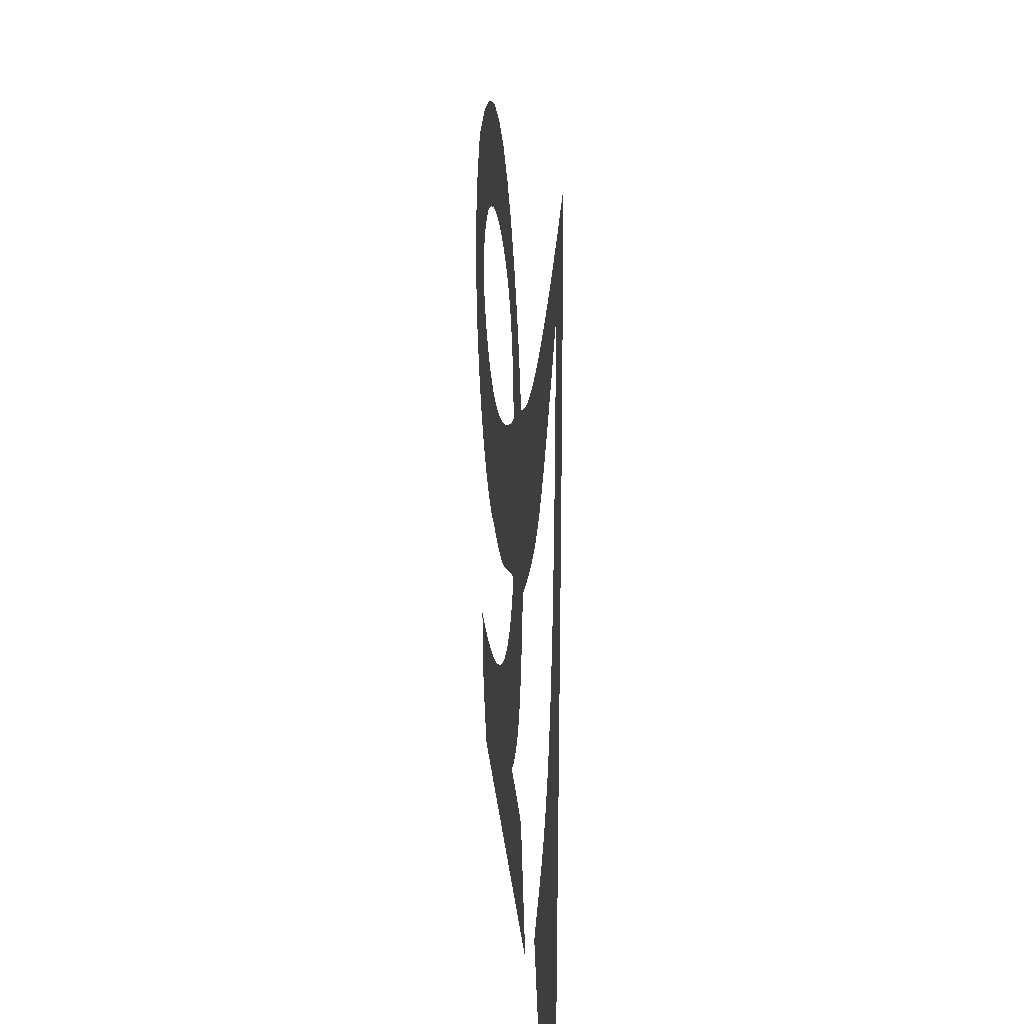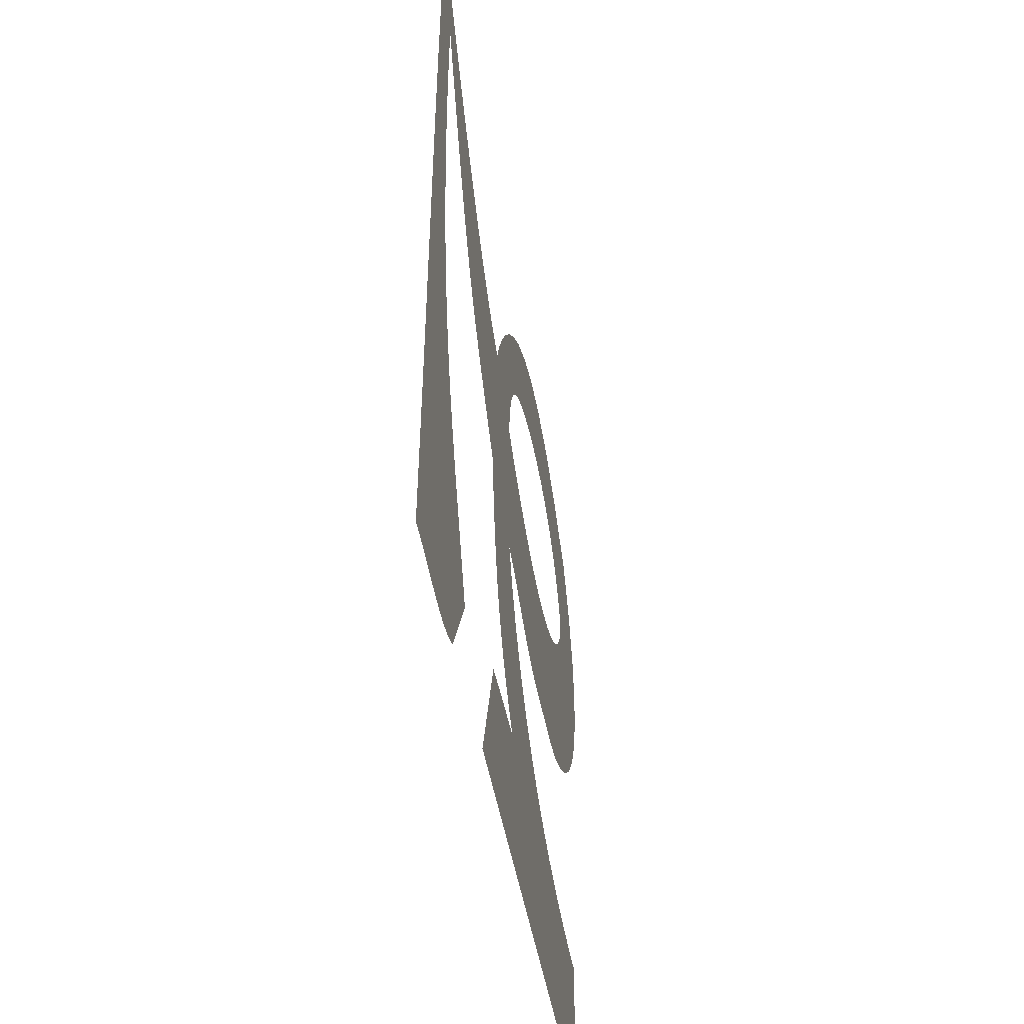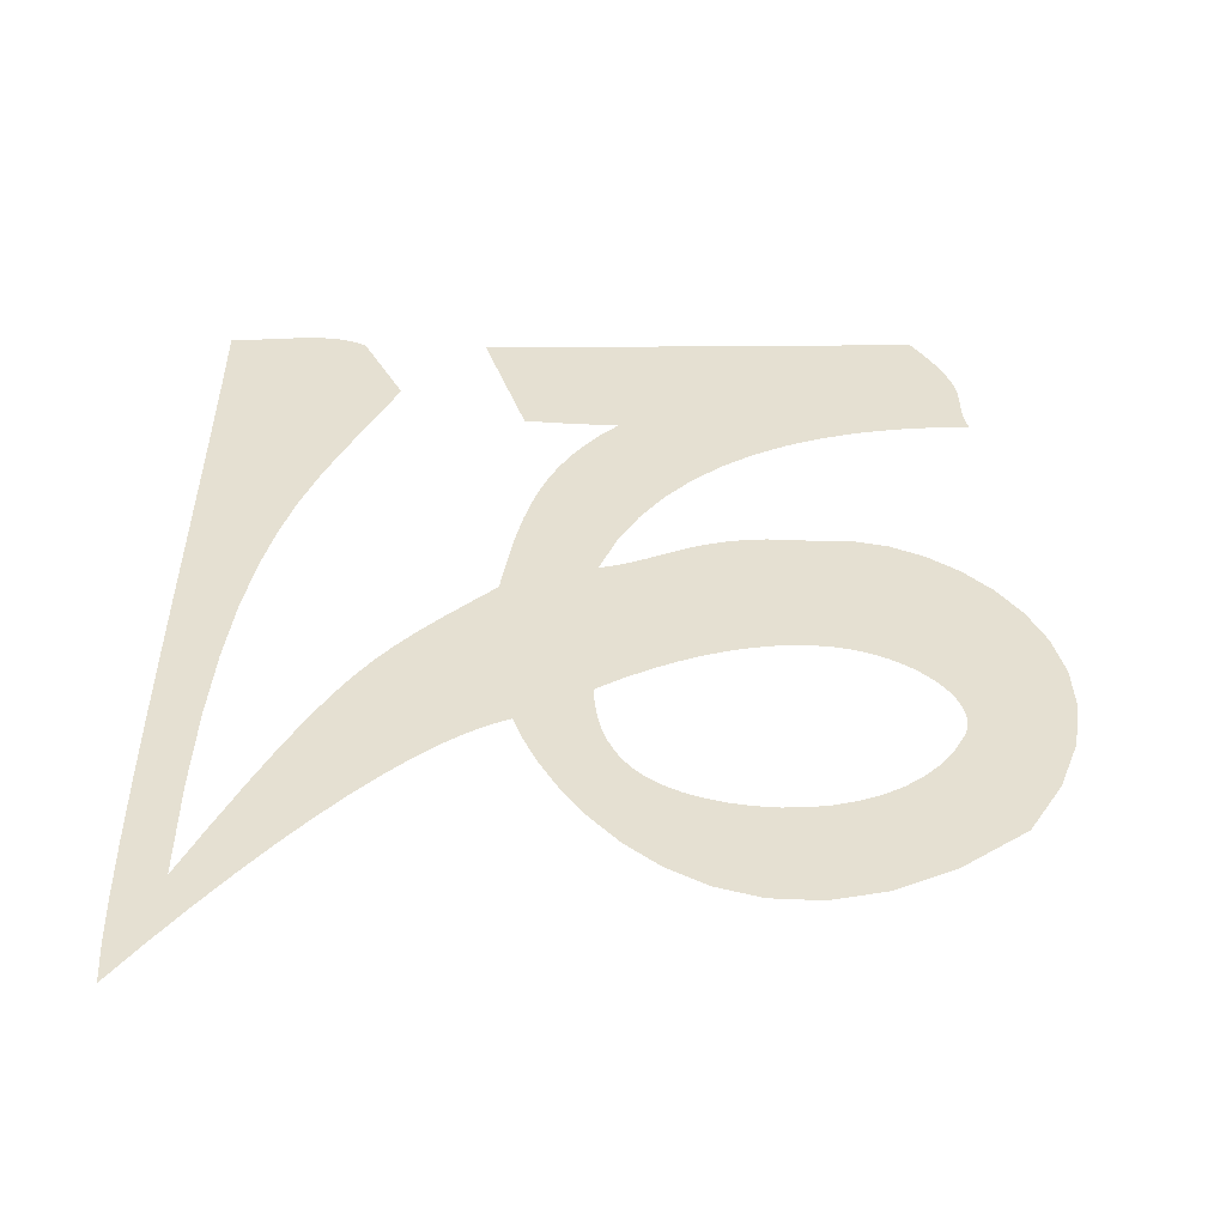
<metadata>
{"format":"obj","ext":"obj","renderer":"f3d","projection":"perspective","resolution":1024,"background":"white","views":[{"elev":26.3,"azim":-95.8,"up":"+Z"},{"elev":-48.8,"azim":-79.7,"up":"+Z"},{"elev":37.6,"azim":0.6,"up":"+Y"}]}
</metadata>
<code>
v -0.404 0 -0.1284
v -0.4031 0 -0.04944
v -0.4025 0 0.03502
v -0.4021 0 0.1231
v -0.4018 0 0.2131
v -0.4015 0 0.3031
v -0.4011 0 0.3912
v -0.4005 0 0.4757
v -0.3996 0 0.5546
v -0.3983 0 0.6262
v -0.3965 0 0.6887
v -0.3941 0 0.7401
v -0.3909 0 0.7786
v -0.3601 0 0.7351
v -0.3303 0 0.6947
v -0.3016 0 0.6576
v -0.2738 0 0.6236
v -0.2472 0 0.5929
v -0.2217 0 0.5653
v -0.1973 0 0.5411
v -0.1741 0 0.52
v -0.1522 0 0.5023
v -0.1315 0 0.4878
v -0.1121 0 0.4766
v -0.09401 0 0.4687
v -0.0853 0 0.493
v -0.07169 0 0.5227
v -0.05323 0 0.5554
v -0.02997 0 0.5887
v -0.001947 0 0.6204
v 0.03079 0 0.6481
v 0.06819 0 0.6696
v 0.1102 0 0.6826
v 0.1568 0 0.6846
v 0.2079 0 0.6735
v 0.2636 0 0.6469
v 0.3236 0 0.6025
v 0.3547 0 0.549
v 0.3733 0 0.4973
v 0.3808 0 0.4479
v 0.3786 0 0.4015
v 0.368 0 0.3587
v 0.3505 0 0.3202
v 0.3274 0 0.2866
v 0.3002 0 0.2585
v 0.2701 0 0.2366
v 0.2386 0 0.2215
v 0.207 0 0.2138
v 0.1768 0 0.2142
v 0.1503 0 0.2118
v 0.1272 0 0.2114
v 0.107 0 0.2129
v 0.08906 0 0.2158
v 0.07308 0 0.2198
v 0.05852 0 0.2248
v 0.04491 0 0.2303
v 0.03178 0 0.2362
v 0.01865 0 0.242
v 0.005046 0 0.2476
v -0.009511 0 0.2525
v -0.0255 0 0.2566
v -0.009153 0 0.2153
v 0.01082 0 0.1786
v 0.03405 0 0.1464
v 0.06018 0 0.1185
v 0.08885 0 0.09467
v 0.1197 0 0.07472
v 0.1524 0 0.05844
v 0.1865 0 0.04562
v 0.2217 0 0.03607
v 0.2576 0 0.02958
v 0.2939 0 0.02594
v 0.3301 0 0.02496
v 0.3272 0 0.01326
v 0.3257 0 0.00289
v 0.3251 0 -0.006598
v 0.3251 0 -0.01564
v 0.325 0 -0.02469
v 0.3244 0 -0.03418
v 0.3229 0 -0.04455
v 0.32 0 -0.05625
v 0.3152 0 -0.06971
v 0.3079 0 -0.08539
v 0.2979 0 -0.1037
v 0.2845 0 -0.1251
v -0.1446 0 -0.1153
v -0.1005 0 0.01843
v -0.09978 0 0.01829
v -0.098 0 0.01839
v -0.09513 0 0.01869
v -0.09111 0 0.01916
v -0.08587 0 0.01977
v -0.07933 0 0.02047
v -0.07143 0 0.02125
v -0.06211 0 0.02206
v -0.05129 0 0.02287
v -0.03891 0 0.02364
v -0.0249 0 0.02435
v -0.009183 0 0.02496
v -0.02648 0 0.0421
v -0.04154 0 0.05985
v -0.05455 0 0.07828
v -0.06574 0 0.09746
v -0.07529 0 0.1175
v -0.08341 0 0.1383
v -0.09031 0 0.1602
v -0.09619 0 0.183
v -0.1013 0 0.207
v -0.1057 0 0.2321
v -0.1098 0 0.2584
v -0.1136 0 0.286
v -0.1393 0 0.3099
v -0.1618 0 0.3313
v -0.1818 0 0.3513
v -0.1999 0 0.3712
v -0.2168 0 0.392
v -0.2331 0 0.4149
v -0.2495 0 0.441
v -0.2666 0 0.4716
v -0.285 0 0.5077
v -0.3055 0 0.5506
v -0.3286 0 0.6014
v -0.355 0 0.6612
v -0.3563 0 0.556
v -0.3544 0 0.4647
v -0.3495 0 0.3856
v -0.342 0 0.3172
v -0.3322 0 0.2578
v -0.3204 0 0.206
v -0.3069 0 0.1602
v -0.292 0 0.1189
v -0.276 0 0.08032
v -0.2592 0 0.04309
v -0.2419 0 0.005575
v -0.2245 0 -0.03377
v -0.2669 0 -0.1186
v -0.277 0 -0.1242
v -0.2875 0 -0.1282
v -0.2984 0 -0.1307
v -0.3097 0 -0.132
v -0.3213 0 -0.1324
v -0.333 0 -0.1321
v -0.3449 0 -0.1313
v -0.3568 0 -0.1302
v -0.3688 0 -0.1292
v -0.3807 0 -0.1283
v -0.3924 0 -0.128
v -0.0271 0 0.4295
v -0.02561 0 0.4483
v -0.02302 0 0.4655
v -0.01934 0 0.4812
v -0.01456 0 0.4954
v -0.008699 0 0.5084
v -0.001752 0 0.52
v 0.006275 0 0.5304
v 0.01538 0 0.5396
v 0.02556 0 0.5477
v 0.0368 0 0.5549
v 0.04911 0 0.561
v 0.06248 0 0.5663
v 0.08311 0 0.5722
v 0.1043 0 0.5761
v 0.1258 0 0.5778
v 0.1473 0 0.5772
v 0.1685 0 0.5743
v 0.189 0 0.5691
v 0.2087 0 0.5615
v 0.2271 0 0.5514
v 0.244 0 0.5387
v 0.2592 0 0.5235
v 0.2722 0 0.5056
v 0.2828 0 0.485
v 0.2854 0 0.4764
v 0.2863 0 0.4673
v 0.2855 0 0.4578
v 0.2831 0 0.448
v 0.2792 0 0.4381
v 0.2737 0 0.4283
v 0.2667 0 0.4186
v 0.2583 0 0.4093
v 0.2486 0 0.4004
v 0.2376 0 0.3923
v 0.2252 0 0.3849
v 0.2117 0 0.3784
v 0.197 0 0.3733
v 0.1811 0 0.3696
v 0.164 0 0.3676
v 0.146 0 0.3672
v 0.127 0 0.3685
v 0.1071 0 0.3716
v 0.08636 0 0.3764
v 0.06488 0 0.3831
v 0.04273 0 0.3918
v 0.01997 0 0.4023
v -0.003332 0 0.4149
v 0.08078 0 0.2989
v 0.2299 0 0.303
v 0.06221 0 0.03709
v 0.001193 0 0.3279
v -0.0373 0 -0.1178
v -0.1323 0 0.4058
v 0.02653 0 0.02217
v 0.08495 0 0.6224
v 0.1652 0 0.6298
v 0.2687 0 0.5894
v 0.2184 0 0.6156
v -0.04689 0 0.1835
v -0.06034 0 0.2272
v 0.009881 0 0.0882
v 0.3051 0 0.5432
v 0.1379 0 0.2731
v 0.03053 0 -0.01082
v -0.06719 0 0.2784
v -0.1983 0 0.4677
v 0.1925 0 0.2651
v -0.048 0 0.369
v -0.1452 0 0.3678
v -0.3134 0 -0.04465
v -0.2403 0 0.5222
v -0.05086 0 0.4952
v 0.1189 0 -0.00092
v 0.2382 0 0.2627
v 0.2707 0 -0.02233
v 0.08968 0 0.2581
v -0.2324 0 0.4706
v -0.09122 0 0.3357
v 0.08598 0 0.05641
v -0.347 0 0.1224
v -0.3305 0 0.03336
v -0.3766 0 0.5149
v -0.3557 0 0.6086
v -0.3064 0 0.6253
v -0.3636 0 0.6933
v -0.2865 0 0.5857
v -0.01812 0 0.5556
v 0.3042 0 0.3645
v 0.03965 0 0.6045
v 0.2804 0 0.3051
v 0.09631 0 0.653
v 0.1252 0 0.6249
v 0.06023 0 0.6402
v -0.01753 0 0.1869
v -0.01778 0 0.1337
v 0.02819 0 0.1147
v -0.1708 0 0.3977
v -0.27 0 -0.03039
v -0.0373 0 0.5259
v -0.1043 0 0.3751
v 0.04329 0 0.06119
v 0.05881 0 0.006646
v 0.1243 0 0.04301
v 0.1576 0 0.0206
v -0.3187 0 0.1326
v -0.3218 0 0.08386
v -0.2963 0 0.04877
v -0.2661 0 0.552
v 0.3351 0 0.3505
v 0.3361 0 0.3937
v 0.3067 0 0.329
v 0.2558 0 0.2873
v 0.1419 0 0.6543
v 0.1477 0 0.6064
v -0.1601 0 0.4423
v -0.07722 0 0.3622
v -0.08546 0 0.4204
v 0.05886 0 0.08774
v 0.009666 0 0.05377
v 0.09422 0 -0.03764
v 0.06995 0 -0.1202
v -0.297 0 0.004606
v -0.3789 0 0.5826
v 0.2997 0 0.4015
v 0.06513 0 -0.07396
v -0.3379 0 -0.009146
v -0.2696 0 0.01556
v -0.3669 0 0.01776
v -0.3581 0 -0.04931
v -0.401 0 -0.007222
v -0.3457 0 0.3514
v -0.3714 0 0.4239
v -0.3875 0 0.6571
v 0.3353 0 0.4662
v 0.3248 0 0.4298
v 0.1782 0 0.6598
v -0.07171 0 0.1998
v -0.03726 0 0.2104
v 0.3338 0 0.5123
v 0.3027 0 0.5122
v 0.3272 0 0.5688
v -0.08011 0 0.2506
v -0.02994 0 0.2989
v 0.008973 0 0.2884
v -0.03455 0 0.3351
v 0.0417 0 0.3154
v 0.07441 0 0.3383
v 0.0314 0 0.3537
v 0.1171 0 0.325
v -0.006991 0 0.3681
v -0.05923 0 0.4604
v 0.2143 0 0.2435
v 0.295 0 -0.004287
v -0.08683 0 0.3038
v -0.05731 0 0.3138
v -0.3549 0 0.171
v -0.3736 0 0.4862
v 0.007822 0 0.5836
v 0.06843 0 0.5979
v 0.2534 0 0.3454
v -0.2457 0 -0.07619
v -0.362 0 0.05663
v -0.4023 0 0.07908
v -0.1966 0 0.4287
v -0.1233 0 0.4415
v -0.1668 0 0.4737
v -0.3805 0 -0.08566
v -0.3363 0 -0.08783
v -0.3697 0 -0.01827
v -0.4013 0 0.3471
v -0.3753 0 0.325
v -0.3774 0 0.3691
v -0.3817 0 0.4522
v 0.3635 0 0.4705
v 0.3571 0 0.4258
v 0.08768 0 -0.006572
v 0.06056 0 -0.02765
v 0.09655 0 0.02518
v 0.1125 0 0.293
v 0.05165 0 0.2711
v -0.05714 0 0.4305
v -0.3279 0 0.1789
v -0.3609 0 0.2114
v -0.3379 0 0.2293
v -0.3743 0 0.1429
v -0.3925 0 0.1762
v 0.2151 0 0.3389
v 0.2546 0 0.317
v -0.3491 0 0.09359
v -0.3797 0 0.101
v 0.0167 0 -0.1024
v 0.1204 0 0.2444
v -0.2927 0 -0.08325
v -0.3126 0 -0.1037
v -0.2485 0 -0.0483
v 0.04739 0 -0.09919
v -0.4017 0 0.2581
v -0.3668 0 0.2805
v -0.369 0 0.2455
v 0.2904 0 0.6204
v 0.2345 0 0.5851
v 0.251 0 0.6168
v 0.2297 0 0.6475
v 0.1866 0 0.6032
v 0.2735 0 0.5558
v 0.1619 0 0.2467
v -0.2078 0 0.5038
v -0.1248 0 0.3406
v -0.04971 0 0.1485
v -0.02466 0 0.09835
v -0.01427 0 0.07084
v -0.04566 0 0.1192
v 0.2714 0 0.3747
v 0.1684 0 0.3155
v 0.1996 0 0.3116
v 0.1853 0 0.3401
v 0.1457 0 0.3364
v 0.1674 0 0.2841
v 0.02226 0 -0.0564
v -0.01772 0 -0.0256
v -0.02042 0 -0.07458
v 0.01023 0 -0.03067
v -0.01243 0 -0.1026
v -0.08382 0 -0.03732
v -0.04514 0 -0.04865
v -0.05155 0 -0.01318
v -0.1225 0 -0.04845
v -0.09093 0 -0.1166
v -0.1112 0 -0.01514
v -0.09356 0 -0.07639
v -0.1284 0 -0.08358
v -0.0636 0 -0.0946
v 0.2037 0 -0.03481
v 0.1236 0 -0.1215
v 0.2333 0 -0.002245
v 0.1952 0 0.008383
v 0.2596 0 -0.09271
v 0.2249 0 -0.07337
v 0.0963 0 -0.06911
v 0.1979 0 -0.09852
v 0.1777 0 -0.04631
v 0.2224 0 -0.1187
v 0.1263 0 -0.03257
v 0.2333 0 -0.03197
v 0.1769 0 -0.07466
v 0.2539 0 -0.05335
v 0.1772 0 -0.1227
v 0.1581 0 -0.02584
v 0.2889 0 -0.04869
v 0.1366 0 -0.07162
v 0.1151 0 -0.09261
v 0.1509 0 -0.102
f 143 316 144
f 92 91 377
f 277 2 315
f 142 316 143
f 265 248 264
f 368 99 98
f 147 146 315
f 1 147 315
f 315 145 144
f 126 125 280
f 342 141 140
f 58 57 328
f 320 126 7
f 139 138 342
f 137 136 341
f 97 374 98
f 265 264 216
f 341 138 137
f 283 272 258
f 315 316 277
f 298 293 199
f 228 333 338
f 227 266 249
f 254 337 310
f 130 253 131
f 275 246 134
f 304 228 253
f 338 333 4
f 26 25 299
f 334 331 5
f 270 274 218
f 204 240 262
f 135 134 246
f 41 40 323
f 202 249 267
f 255 133 132
f 156 235 155
f 131 253 254
f 132 131 254
f 286 242 62
f 213 302 111
f 342 138 341
f 341 246 218
f 252 251 221
f 284 261 204
f 278 317 276
f 294 328 196
f 202 198 249
f 28 247 235
f 376 380 378
f 239 241 203
f 236 361 308
f 376 378 379
f 256 234 121
f 109 290 110
f 27 247 28
f 378 372 375
f 368 373 369
f 3 276 310
f 231 271 124
f 87 375 377
f 328 224 196
f 225 118 312
f 248 217 356
f 99 212 202
f 225 119 118
f 327 196 224
f 219 119 225
f 285 106 207
f 241 239 32
f 245 201 263
f 107 106 285
f 61 213 290
f 250 202 212
f 274 317 277
f 109 108 208
f 104 103 360
f 17 16 232
f 354 50 49
f 215 222 197
f 100 99 267
f 359 358 101
f 358 103 102
f 259 43 257
f 102 101 358
f 244 243 209
f 357 106 105
f 64 244 65
f 266 209 249
f 112 356 113
f 93 374 94
f 254 255 132
f 278 276 3
f 298 216 293
f 279 320 319
f 128 127 346
f 7 126 280
f 3 2 278
f 8 230 9
f 7 280 321
f 124 9 230
f 11 10 281
f 298 195 216
f 233 281 123
f 400 388 393
f 6 345 346
f 350 206 349
f 82 81 397
f 256 120 219
f 47 46 222
f 70 383 71
f 18 234 256
f 20 19 219
f 202 250 198
f 347 332 128
f 365 364 187
f 281 233 11
f 120 256 121
f 231 281 10
f 322 282 323
f 12 14 13
f 12 11 233
f 231 10 271
f 283 282 175
f 224 328 55
f 258 41 323
f 234 122 121
f 224 55 54
f 337 254 228
f 234 232 122
f 123 16 15
f 123 122 232
f 44 259 238
f 15 233 123
f 313 263 201
f 124 271 9
f 18 17 234
f 83 397 385
f 118 117 312
f 175 282 174
f 245 114 217
f 63 62 242
f 267 359 100
f 25 24 313
f 312 245 263
f 201 245 217
f 31 241 32
f 245 115 114
f 291 293 303
f 35 34 284
f 290 213 110
f 197 363 215
f 116 245 312
f 298 199 296
f 362 327 211
f 354 215 366
f 299 265 329
f 248 265 201
f 110 213 111
f 112 111 302
f 367 212 370
f 150 220 299
f 324 268 221
f 214 312 263
f 314 22 21
f 125 124 230
f 30 306 237
f 18 256 19
f 355 214 314
f 262 163 164
f 374 97 96
f 219 355 20
f 299 220 26
f 150 151 220
f 26 220 27
f 218 274 277
f 12 233 14
f 27 220 247
f 220 152 247
f 28 235 29
f 153 247 152
f 104 360 357
f 251 68 67
f 200 269 339
f 263 313 23
f 343 341 309
f 61 291 213
f 355 314 21
f 290 109 208
f 267 249 209
f 292 60 59
f 321 280 125
f 244 209 266
f 227 66 266
f 226 302 303
f 243 64 63
f 352 206 204
f 208 286 61
f 63 242 243
f 162 163 240
f 120 119 219
f 202 267 99
f 355 225 214
f 391 396 221
f 281 231 123
f 260 46 45
f 300 49 48
f 340 50 354
f 234 17 232
f 25 313 265
f 160 237 159
f 130 129 330
f 227 67 66
f 340 327 224
f 295 190 191
f 37 348 205
f 208 285 286
f 328 56 55
f 113 217 114
f 251 252 68
f 56 328 57
f 292 328 294
f 53 52 340
f 167 352 166
f 189 190 297
f 189 297 365
f 329 149 299
f 224 53 340
f 276 274 229
f 297 190 295
f 250 324 326
f 272 177 178
f 189 365 188
f 52 51 340
f 353 205 349
f 296 192 193
f 47 222 300
f 292 199 291
f 383 384 381
f 291 199 293
f 292 61 60
f 381 393 386
f 79 397 80
f 205 289 37
f 38 37 289
f 223 394 397
f 61 290 208
f 397 79 78
f 301 71 223
f 338 311 310
f 326 251 227
f 77 76 301
f 336 260 238
f 264 226 303
f 75 74 301
f 75 301 76
f 236 258 272
f 301 397 78
f 172 288 171
f 301 74 72
f 243 244 64
f 396 252 221
f 384 70 69
f 92 374 93
f 188 365 187
f 215 300 222
f 247 153 154
f 260 45 238
f 389 398 393
f 237 241 31
f 259 257 236
f 255 254 229
f 73 72 74
f 260 222 46
f 259 44 43
f 314 23 22
f 197 222 260
f 10 9 271
f 367 325 212
f 238 45 44
f 246 275 270
f 335 308 183
f 383 70 384
f 258 257 42
f 320 279 126
f 227 249 198
f 325 268 324
f 253 130 330
f 66 65 266
f 134 133 275
f 148 216 195
f 8 305 230
f 182 308 361
f 162 240 203
f 306 157 158
f 156 157 306
f 15 14 233
f 235 154 155
f 227 251 67
f 199 292 294
f 194 296 193
f 254 253 228
f 255 270 275
f 216 148 329
f 237 306 159
f 306 158 159
f 308 259 236
f 357 242 207
f 61 292 291
f 29 235 306
f 165 262 164
f 256 219 19
f 162 203 307
f 307 161 162
f 31 30 237
f 307 241 237
f 358 359 209
f 258 42 41
f 33 32 239
f 307 160 161
f 144 316 315
f 270 229 274
f 261 33 239
f 262 165 352
f 240 261 239
f 240 163 262
f 204 261 240
f 317 2 277
f 167 349 352
f 244 266 65
f 33 261 34
f 255 275 133
f 250 326 198
f 247 154 235
f 116 115 245
f 185 335 184
f 335 336 308
f 239 203 240
f 218 246 270
f 43 42 257
f 181 361 180
f 123 232 16
f 184 335 183
f 301 78 77
f 179 272 178
f 272 179 180
f 177 272 283
f 113 356 217
f 283 176 177
f 283 323 282
f 176 283 175
f 325 273 268
f 322 287 282
f 152 220 151
f 258 236 257
f 289 210 38
f 272 180 361
f 357 243 242
f 210 353 170
f 349 168 353
f 206 351 284
f 349 167 168
f 353 168 169
f 286 285 207
f 170 171 288
f 68 252 69
f 206 350 351
f 197 335 363
f 174 282 173
f 287 288 282
f 288 172 173
f 353 289 205
f 61 286 62
f 282 288 173
f 38 210 287
f 242 286 207
f 287 39 38
f 248 201 217
f 285 108 107
f 108 285 208
f 287 210 288
f 270 255 229
f 226 264 248
f 206 284 204
f 170 288 210
f 377 89 88
f 59 58 292
f 261 284 34
f 293 216 264
f 295 294 196
f 192 296 295
f 196 297 295
f 192 295 191
f 199 294 296
f 295 296 294
f 196 327 297
f 364 335 185
f 296 194 298
f 195 298 194
f 265 299 25
f 150 299 149
f 49 300 215
f 47 300 48
f 71 301 72
f 397 301 223
f 213 291 303
f 302 226 356
f 303 293 264
f 213 303 302
f 304 330 331
f 304 334 333
f 321 305 8
f 125 230 305
f 29 306 30
f 306 235 156
f 241 307 203
f 160 307 237
f 308 238 259
f 182 183 308
f 342 341 316
f 135 246 343
f 228 338 337
f 229 310 276
f 229 254 310
f 3 310 311
f 225 312 214
f 312 117 116
f 313 201 265
f 23 313 24
f 214 263 314
f 23 314 263
f 315 2 1
f 145 315 146
f 342 142 141
f 218 277 316
f 276 317 274
f 2 317 278
f 6 319 318
f 279 319 127
f 7 318 320
f 320 318 319
f 305 321 125
f 7 321 8
f 40 39 322
f 287 322 39
f 323 40 322
f 258 323 283
f 251 326 221
f 325 324 250
f 212 325 250
f 339 344 367
f 198 326 227
f 221 326 324
f 374 92 372
f 53 224 54
f 58 328 292
f 216 329 265
f 149 329 148
f 331 330 129
f 253 330 304
f 129 332 331
f 347 128 346
f 129 128 332
f 347 346 345
f 228 304 333
f 304 331 334
f 5 4 334
f 4 333 334
f 364 185 186
f 336 335 197
f 260 336 197
f 238 308 336
f 338 310 337
f 4 311 338
f 381 384 396
f 273 325 367
f 50 340 51
f 327 340 211
f 309 341 136
f 218 316 341
f 342 316 142
f 139 342 140
f 341 343 246
f 309 135 343
f 367 344 273
f 339 269 344
f 346 319 6
f 347 5 331
f 319 346 127
f 5 347 345
f 332 347 331
f 37 36 348
f 350 348 36
f 350 349 205
f 206 352 349
f 348 350 205
f 351 350 36
f 36 35 351
f 284 351 35
f 262 352 204
f 166 352 165
f 170 353 169
f 289 353 210
f 354 211 340
f 49 215 354
f 20 355 21
f 225 355 219
f 302 356 112
f 248 356 226
f 106 357 207
f 104 357 105
f 209 243 358
f 243 357 360
f 100 359 101
f 209 359 267
f 103 358 360
f 243 360 358
f 272 361 236
f 182 361 181
f 327 362 297
f 366 362 211
f 364 363 335
f 363 362 366
f 187 364 186
f 363 364 362
f 297 362 365
f 365 362 364
f 354 366 211
f 363 366 215
f 368 370 99
f 339 367 369
f 368 374 373
f 371 369 200
f 370 369 367
f 372 92 377
f 99 370 212
f 369 370 368
f 200 339 371
f 339 369 371
f 379 378 375
f 372 373 374
f 374 368 98
f 378 373 372
f 96 95 374
f 374 95 94
f 380 373 378
f 90 89 377
f 375 372 377
f 88 87 377
f 377 91 90
f 376 200 380
f 375 86 379
f 376 379 86
f 200 369 380
f 373 380 369
f 268 273 387
f 385 397 394
f 387 391 268
f 383 381 392
f 85 385 390
f 223 71 383
f 252 384 69
f 394 386 385
f 392 381 386
f 393 388 386
f 273 344 269
f 223 392 394
f 385 84 83
f 391 387 398
f 389 396 398
f 381 396 389
f 269 382 399
f 391 221 268
f 392 223 383
f 386 388 390
f 398 396 391
f 393 398 400
f 269 387 273
f 399 398 387
f 393 381 389
f 395 85 390
f 85 84 385
f 395 390 388
f 386 390 385
f 397 83 82
f 396 384 252
f 399 400 398
f 80 397 81
f 392 386 394
f 269 399 387
f 400 399 382
f 382 395 400
f 400 395 388

</code>
